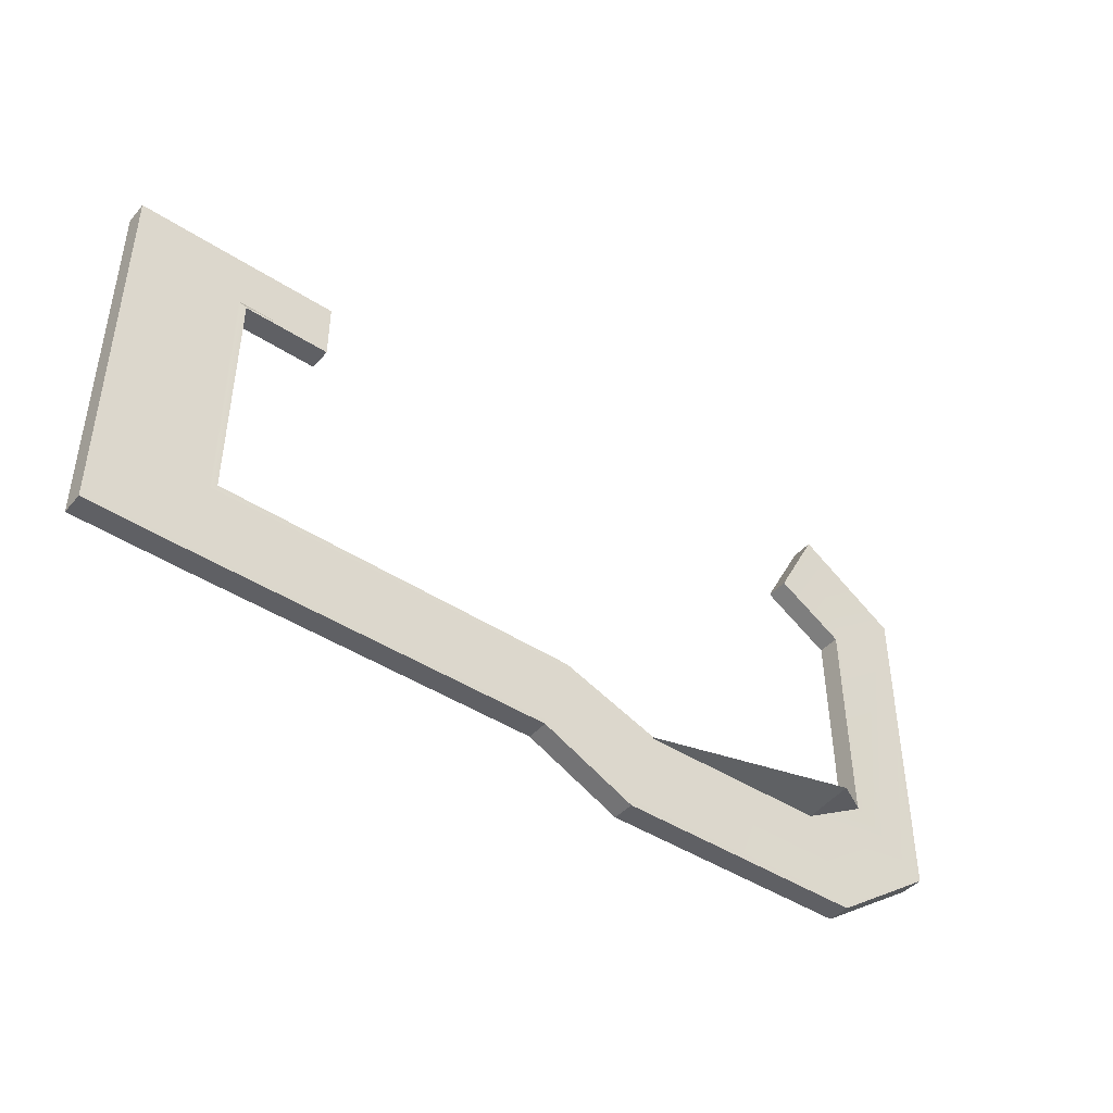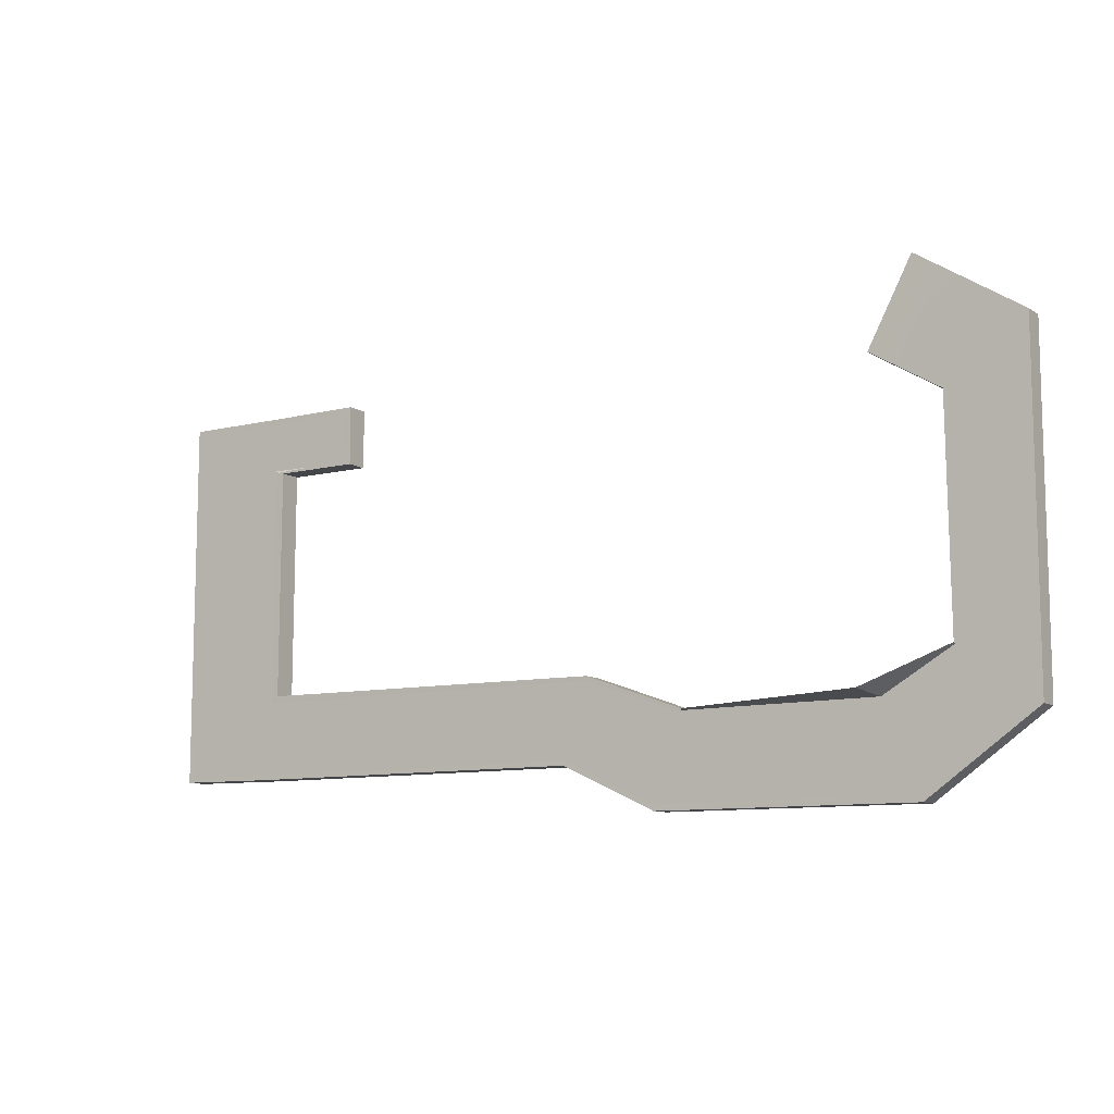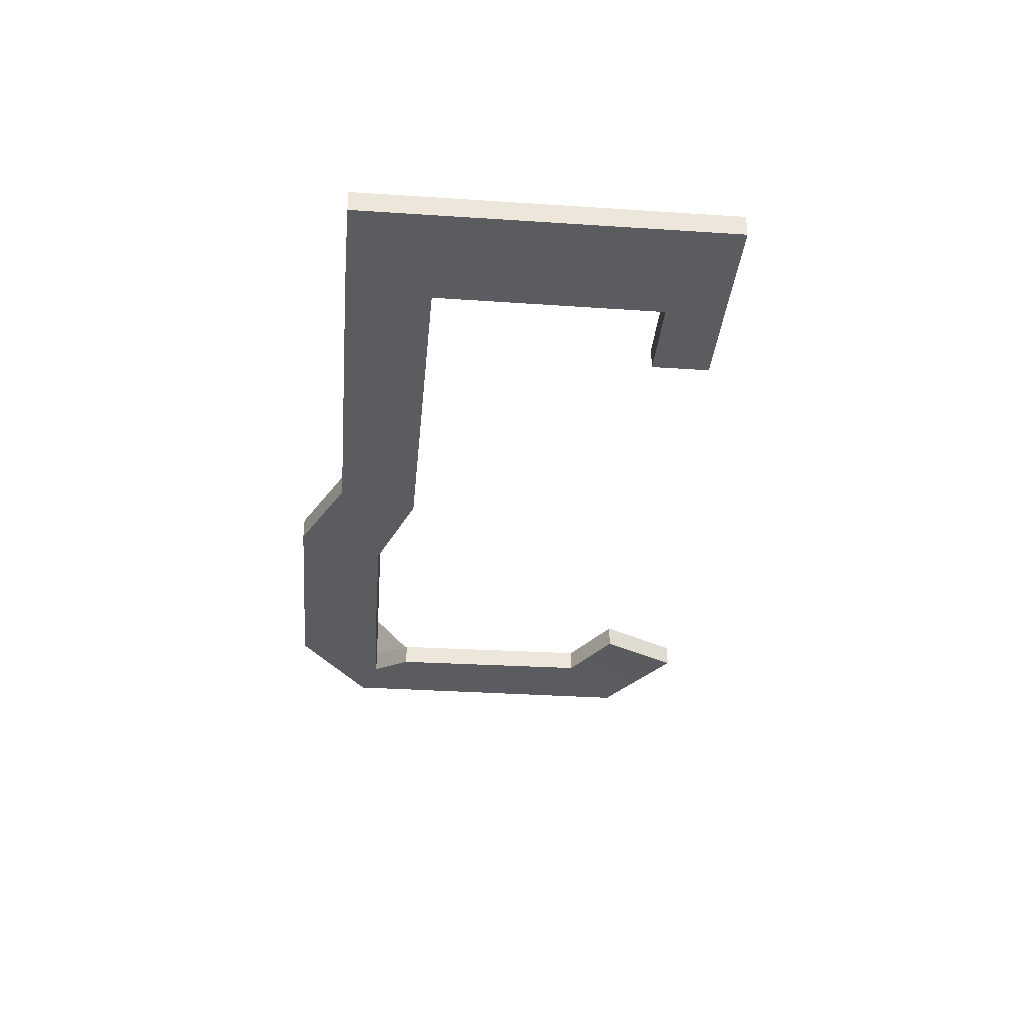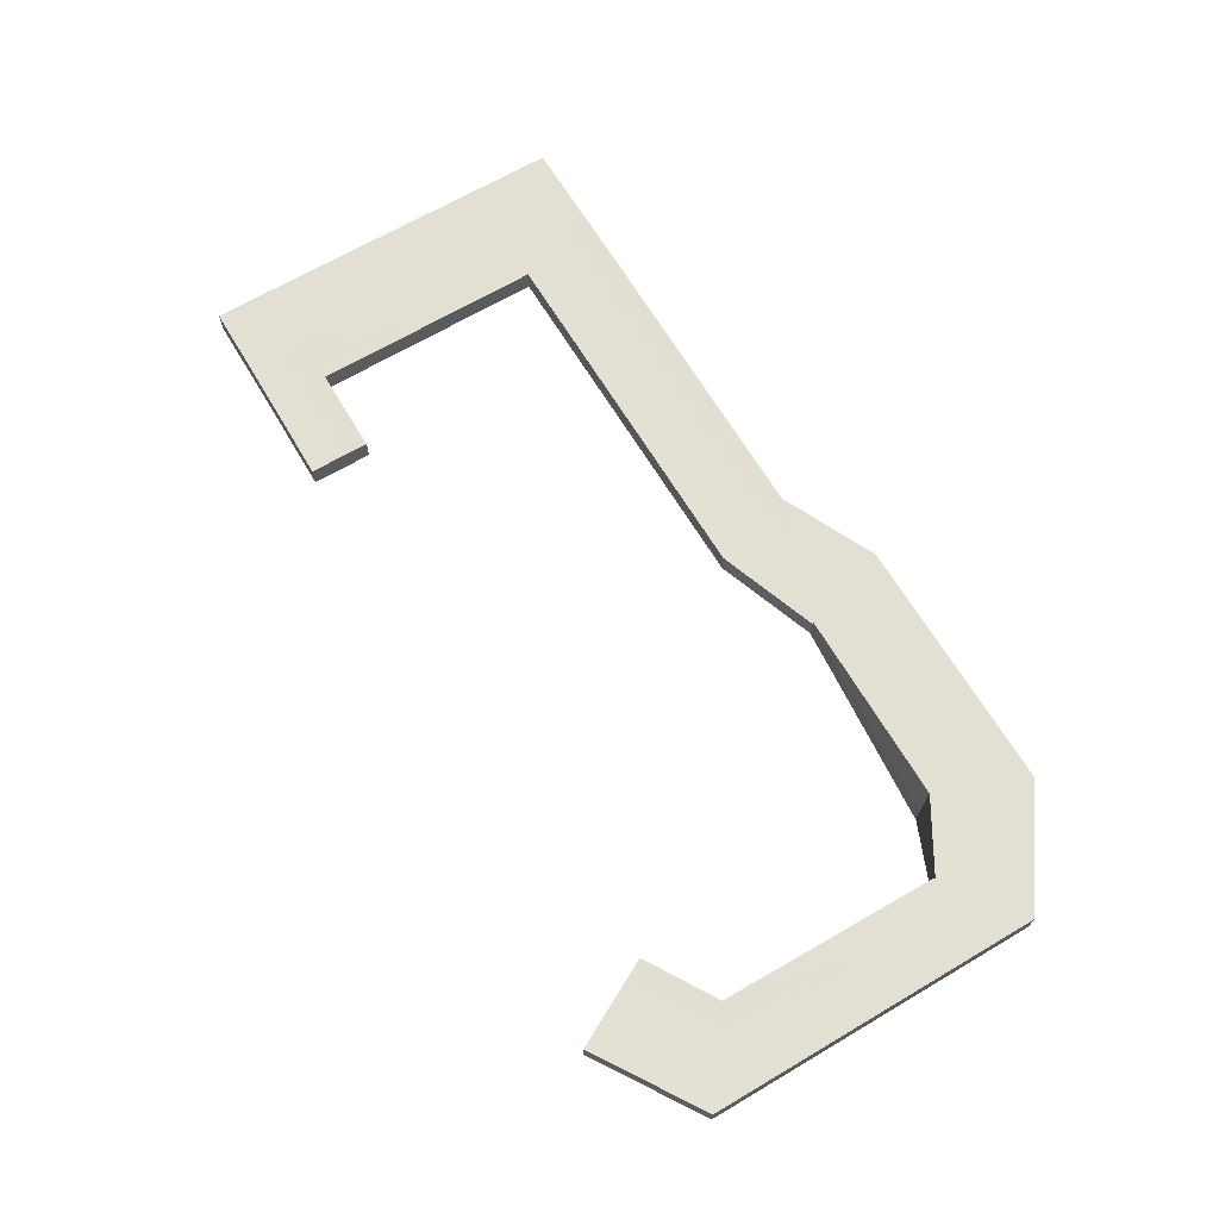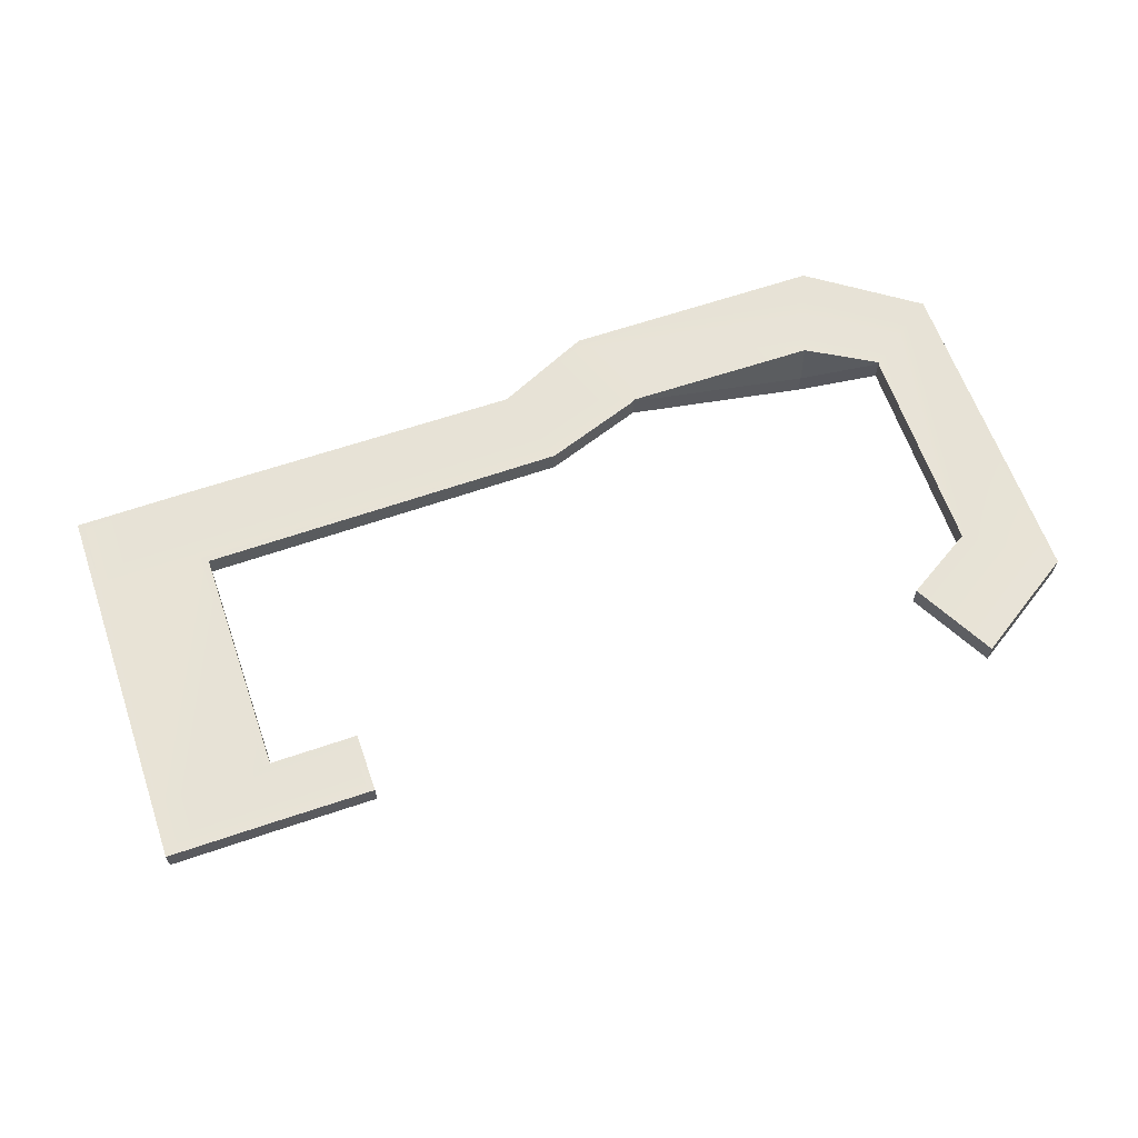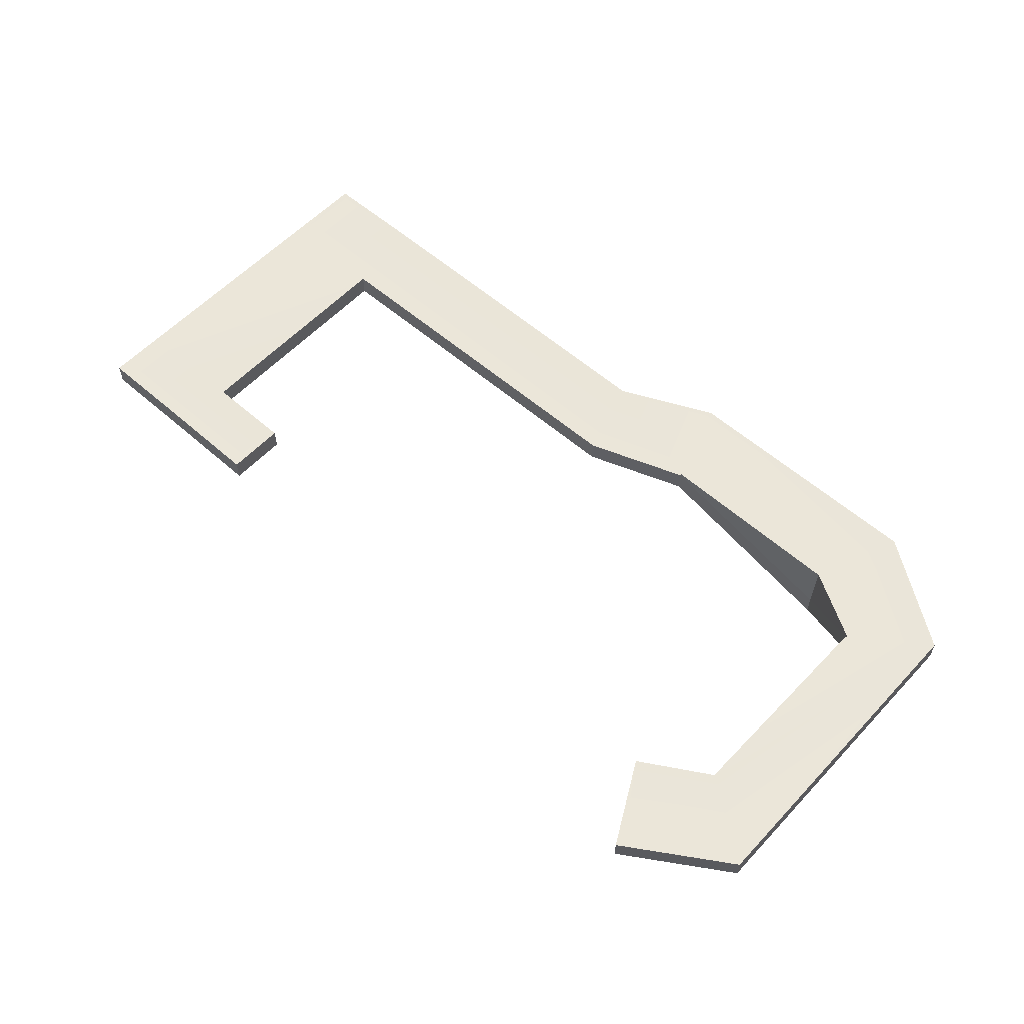
<metadata>
{"format":"obj","ext":"obj","renderer":"f3d","projection":"perspective","resolution":1024,"background":"white","views":[{"elev":-43.8,"azim":142.4,"up":"+Y"},{"elev":-9.8,"azim":-147.5,"up":"+Y"},{"elev":-34.0,"azim":84.9,"up":"+Z"},{"elev":66.3,"azim":-120.7,"up":"+Z"},{"elev":62.5,"azim":160.8,"up":"+Z"},{"elev":57.3,"azim":-137.6,"up":"+Z"}]}
</metadata>
<code>
g CatwalkShip
v -3.247 4.352 0.4276
v -3.219 4.395 0.4263
v -1.046 4.321 0.4263
v -0.9846 4.368 0.4276
v -3.247 5.625 0.4276
v -3.219 5.684 0.4263
v -3.219 4.395 0.4263
v -3.247 4.352 0.4276
v -19.79 -1.528 0.4263
v -19.75 -1.494 0.4263
v -19.69 4.077 0.4263
v -19.73 4.095 0.4263
v -17.93 5.142 0.4263
v -18 5.162 0.4263
v -19.05 7.256 0.4263
v -19.11 7.113 0.4263
v -21.69 5.557 0.4263
v -21.57 5.466 0.4263
v -21.69 -2.901 0.4263
v -21.57 -2.833 0.4263
v -18.95 -4.861 0.4263
v -18.86 -4.756 0.4263
v -12.36 -4.861 0.4263
v -12.33 -4.756 0.4263
v -9.922 -3.727 0.4263
v -9.919 -3.642 0.4263
v -0.8808 -3.737 0.4263
v -0.9687 -3.653 0.4263
v 1.754 -3.716 0.4263
v 1.64 -3.632 0.4263
v 1.754 -1.837 0.4263
v 1.64 -1.788 0.4263
v 1.754 4.465 0.4263
v 1.64 4.395 0.4263
v 1.754 5.778 0.4263
v 1.64 5.684 0.4263
v -0.8737 5.778 0.4263
v -0.9617 5.684 0.4263
v -3.415 5.79 0.4263
v -3.219 5.684 0.4263
v -3.415 4.285 0.4263
v -3.219 4.395 0.4263
v -1.207 4.285 0.4263
v -1.046 4.321 0.4263
v -1.181 -1.591 0.4263
v -1.056 -1.718 0.4263
v -10.56 -1.645 0.4263
v -0.9846 4.368 0.4276
v -1 -1.758 0.4276
v -10.55 -1.723 0.4263
v -13.1 -2.55 0.4263
v -13.09 -2.594 0.4263
v -1 5.625 0.4276
v -3.247 5.625 0.4276
v -3.247 4.352 0.4276
v -10.54 -1.758 0.4276
v 1.59 5.625 0.4276
v 1.59 4.352 0.4276
v 1.59 -1.758 0.4276
v 1.59 -3.579 0.4276
v -1.007 -3.6 0.4276
v -9.917 -3.59 0.4276
v -12.32 -4.69 0.4276
v -13.09 -2.637 0.4276
v -18.04 -2.56 0.4263
v -18.82 -4.69 0.4276
v -18.06 -2.632 0.4276
v -21.52 -2.79 0.4276
v -19.83 -1.558 0.4276
v -21.52 5.41 0.4276
v -19.8 4.126 0.4276
v -19.12 6.996 0.4276
v -18.06 5.186 0.4276
v -18.04 -2.56 1.001
v -18.04 -2.483 -0.2765
v -13.1 -2.55 1.001
v -13.09 -2.594 1.001
v -0.8737 5.778 1.001
v -3.415 5.79 1.001
v -3.415 5.79 0.4263
v -0.8737 5.778 0.4263
v 1.754 5.778 1.001
v 1.754 5.778 0.4263
v 1.754 -1.837 0.4263
v 1.754 -3.716 0.4263
v 1.754 -3.716 1.001
v 1.754 -1.837 1.001
v 1.754 4.465 0.4263
v 1.754 4.465 1.001
v 1.754 5.778 0.4263
v 1.754 5.778 1.001
v 1.754 -3.716 0.4263
v -0.8808 -3.737 1.001
v 1.754 -3.716 1.001
v -0.8808 -3.737 0.4263
v -9.922 -3.727 1.001
v -9.922 -3.727 0.4263
v -1.181 -1.591 0.4263
v -1.207 4.285 0.4263
v -1.207 4.285 1.001
v -1.181 -1.591 1.001
v -3.415 4.285 0.4263
v -3.415 5.79 0.4263
v -3.415 5.79 1.001
v -3.415 4.285 1.001
v -1.207 4.285 0.4263
v -3.415 4.285 0.4263
v -3.415 4.285 1.001
v -1.207 4.285 1.001
v -1.181 -1.591 1.001
v -10.56 -1.645 1.001
v -10.56 -1.645 0.4263
v -1.181 -1.591 0.4263
v -10.56 -1.645 1.001
v -13.1 -2.55 1.001
v -13.1 -2.55 0.4263
v -10.56 -1.645 0.4263
v -9.922 -3.727 0.4263
v -12.36 -4.861 0.4263
v -12.36 -4.861 1.001
v -9.922 -3.727 1.001
v -18.04 -2.483 -0.2765
v -19.75 -1.494 1.001
v -19.75 -1.494 0.4263
v -18.04 -2.483 -0.8515
v -13.1 -2.55 1.001
v -18.04 -2.483 -0.2765
v -18.04 -2.483 -0.8515
v -13.1 -2.55 0.4263
v -12.36 -4.861 0.4263
v -18.95 -4.861 0.4263
v -18.95 -4.861 1.001
v -12.36 -4.861 1.001
v -18.95 -4.861 0.4263
v -21.69 -2.901 0.4263
v -21.69 -2.901 1.001
v -18.95 -4.861 1.001
v -19.75 -1.494 1.001
v -19.69 4.077 1.001
v -19.69 4.077 0.4263
v -19.75 -1.494 0.4263
v -21.69 -2.901 0.4263
v -21.69 5.557 0.4263
v -21.69 5.557 1.001
v -21.69 -2.901 1.001
v -19.05 7.256 0.4263
v -17.93 5.142 0.4263
v -17.93 5.142 1.001
v -19.05 7.256 1.001
v -19.69 4.077 1.001
v -17.93 5.142 1.001
v -17.93 5.142 0.4263
v -19.69 4.077 0.4263
v -21.69 5.557 0.4263
v -19.05 7.256 0.4263
v -19.05 7.256 1.001
v -21.69 5.557 1.001
v -13.09 -2.594 0.4263
v -13.1 -2.55 0.4263
v -18.04 -2.483 -0.8515
v -18.04 -2.56 0.4263
v -18.04 -2.56 0.4263
v -18.04 -2.483 -0.8515
v -19.75 -1.494 0.4263
v -19.79 -1.528 0.4263
v -19.79 -1.528 1.001
v -19.75 -1.494 1.001
v -18.04 -2.483 -0.2765
v -18.04 -2.56 1.001
v -13.09 -2.594 1.001
v -13.1 -2.55 1.001
v -10.56 -1.645 1.001
v -10.55 -1.723 1.001
v -1.181 -1.591 1.001
v -1.056 -1.718 1.001
v -1.207 4.285 1.001
v -1.046 4.321 1.001
v -3.415 4.285 1.001
v -3.294 4.328 1.001
v -0.9903 4.382 1
v -3.415 5.79 1.001
v -1 -1.758 1
v -10.54 -1.758 1
v -13.09 -2.637 1
v -3.279 5.684 1.001
v -0.8737 5.778 1.001
v -3.247 4.352 1
v -0.9617 5.684 1.001
v 1.754 5.778 1.001
v -3.247 5.625 1
v 1.64 5.684 1.001
v 1.754 4.465 1.001
v -1 5.625 1
v 1.64 4.395 1.001
v 1.754 -1.837 1.001
v 1.59 5.625 1
v 1.59 4.352 1
v 1.64 -1.788 1.001
v 1.754 -3.716 1.001
v 1.59 -1.758 1
v 1.64 -3.632 1.001
v -0.8808 -3.737 1.001
v -1.007 -3.6 1
v 1.59 -3.579 1
v -0.9687 -3.653 1.001
v -9.922 -3.727 1.001
v -9.919 -3.642 1.001
v -12.36 -4.861 1.001
v -9.917 -3.59 1
v -12.33 -4.756 1.001
v -18.95 -4.861 1.001
v -12.32 -4.69 1
v -18.86 -4.756 1.001
v -21.69 -2.901 1.001
v -18.06 -2.632 1
v -18.04 -2.56 1.001
v -18.82 -4.69 1
v -21.57 -2.833 1.001
v -21.69 5.557 1.001
v -19.83 -1.558 1
v -19.79 -1.528 1.001
v -21.52 -2.79 1
v -21.57 5.466 1.001
v -19.05 7.256 1.001
v -19.8 4.126 1
v -21.52 5.41 1
v -19.11 7.113 1.001
v -17.93 5.142 1.001
v -19.73 4.095 1.001
v -19.75 -1.494 1.001
v -19.69 4.077 1.001
v -18 5.162 1.001
v -18.06 5.186 1
v -19.12 6.996 1
g CatwalkShip_0
f 3 2 1
f 4 3 1
f 7 6 5
f 8 7 5
f 11 10 9
f 12 11 9
f 13 11 12
f 14 13 12
f 15 13 14
f 16 15 14
f 17 15 16
f 18 17 16
f 19 17 18
f 20 19 18
f 21 19 20
f 22 21 20
f 23 21 22
f 24 23 22
f 25 23 24
f 26 25 24
f 27 25 26
f 28 27 26
f 29 27 28
f 30 29 28
f 31 29 30
f 32 31 30
f 33 31 32
f 34 33 32
f 35 33 34
f 36 35 34
f 37 35 36
f 38 37 36
f 39 37 38
f 40 39 38
f 41 39 40
f 42 41 40
f 43 41 42
f 44 43 42
f 45 43 44
f 46 45 44
f 47 45 46
f 46 44 48
f 49 46 48
f 50 47 46
f 50 46 49
f 51 47 50
f 52 51 50
f 40 38 53
f 54 40 53
f 55 54 53
f 48 55 53
f 52 50 56
f 56 50 49
f 53 38 57
f 38 36 57
f 57 58 53
f 57 36 58
f 58 48 53
f 36 34 58
f 58 59 48
f 58 34 59
f 59 49 48
f 34 32 59
f 59 32 60
f 59 60 49
f 32 30 60
f 60 30 61
f 60 61 49
f 30 28 61
f 61 62 49
f 61 28 62
f 62 56 49
f 28 26 62
f 62 26 63
f 62 63 56
f 26 24 63
f 63 64 56
f 64 52 56
f 65 52 64
f 63 24 66
f 63 66 64
f 24 22 66
f 67 65 64
f 66 67 64
f 9 65 67
f 66 22 68
f 66 68 67
f 22 20 68
f 69 9 67
f 68 69 67
f 12 9 69
f 68 20 70
f 68 70 69
f 20 18 70
f 71 12 69
f 70 71 69
f 14 12 71
f 70 18 72
f 70 72 71
f 18 16 72
f 16 14 73
f 73 14 71
f 72 16 73
f 72 73 71
f 76 75 74
f 77 76 74
f 80 79 78
f 81 80 78
f 78 82 81
f 82 83 81
f 86 85 84
f 87 86 84
f 87 84 88
f 89 87 88
f 89 88 90
f 91 89 90
f 94 93 92
f 93 95 92
f 93 96 95
f 96 97 95
f 100 99 98
f 101 100 98
f 104 103 102
f 105 104 102
f 108 107 106
f 109 108 106
f 112 111 110
f 113 112 110
f 116 115 114
f 117 116 114
f 120 119 118
f 121 120 118
f 124 123 122
f 125 124 122
f 128 127 126
f 129 128 126
f 132 131 130
f 133 132 130
f 136 135 134
f 137 136 134
f 140 139 138
f 141 140 138
f 144 143 142
f 145 144 142
f 148 147 146
f 149 148 146
f 152 151 150
f 153 152 150
f 156 155 154
f 157 156 154
f 160 159 158
f 161 160 158
f 164 163 162
f 165 164 162
f 168 167 166
f 169 168 166
f 172 171 170
f 173 172 170
f 174 172 173
f 175 174 173
f 176 174 175
f 177 176 175
f 178 176 177
f 179 178 177
f 179 177 180
f 181 178 179
f 177 175 182
f 180 177 182
f 175 173 183
f 182 175 183
f 173 170 184
f 183 173 184
f 185 181 179
f 186 181 185
f 187 179 180
f 185 179 187
f 188 186 185
f 189 186 188
f 190 185 187
f 190 187 180
f 188 185 190
f 191 189 188
f 192 189 191
f 193 188 190
f 193 190 180
f 191 188 193
f 194 192 191
f 195 192 194
f 196 191 193
f 193 180 196
f 194 191 196
f 180 197 196
f 197 194 196
f 180 182 197
f 198 195 194
f 198 194 197
f 199 195 198
f 182 200 197
f 200 198 197
f 201 199 198
f 201 198 200
f 202 199 201
f 182 203 200
f 182 183 203
f 204 201 200
f 203 204 200
f 205 202 201
f 205 201 204
f 203 205 204
f 206 202 205
f 207 206 205
f 207 205 203
f 208 206 207
f 183 209 203
f 209 207 203
f 183 184 209
f 210 208 207
f 210 207 209
f 211 208 210
f 184 212 209
f 212 210 209
f 213 211 210
f 213 210 212
f 214 211 213
f 184 215 212
f 184 170 215
f 170 216 215
f 217 213 212
f 215 217 212
f 218 214 213
f 218 213 217
f 219 214 218
f 215 216 220
f 215 220 217
f 216 221 220
f 222 218 217
f 220 222 217
f 223 219 218
f 223 218 222
f 224 219 223
f 220 221 225
f 220 225 222
f 226 223 222
f 225 226 222
f 227 224 223
f 227 223 226
f 228 224 227
f 221 229 225
f 221 230 229
f 230 231 229
f 231 228 232
f 232 228 227
f 229 231 232
f 225 229 233
f 225 233 226
f 229 232 233
f 234 227 226
f 233 234 226
f 232 227 234
f 233 232 234

</code>
